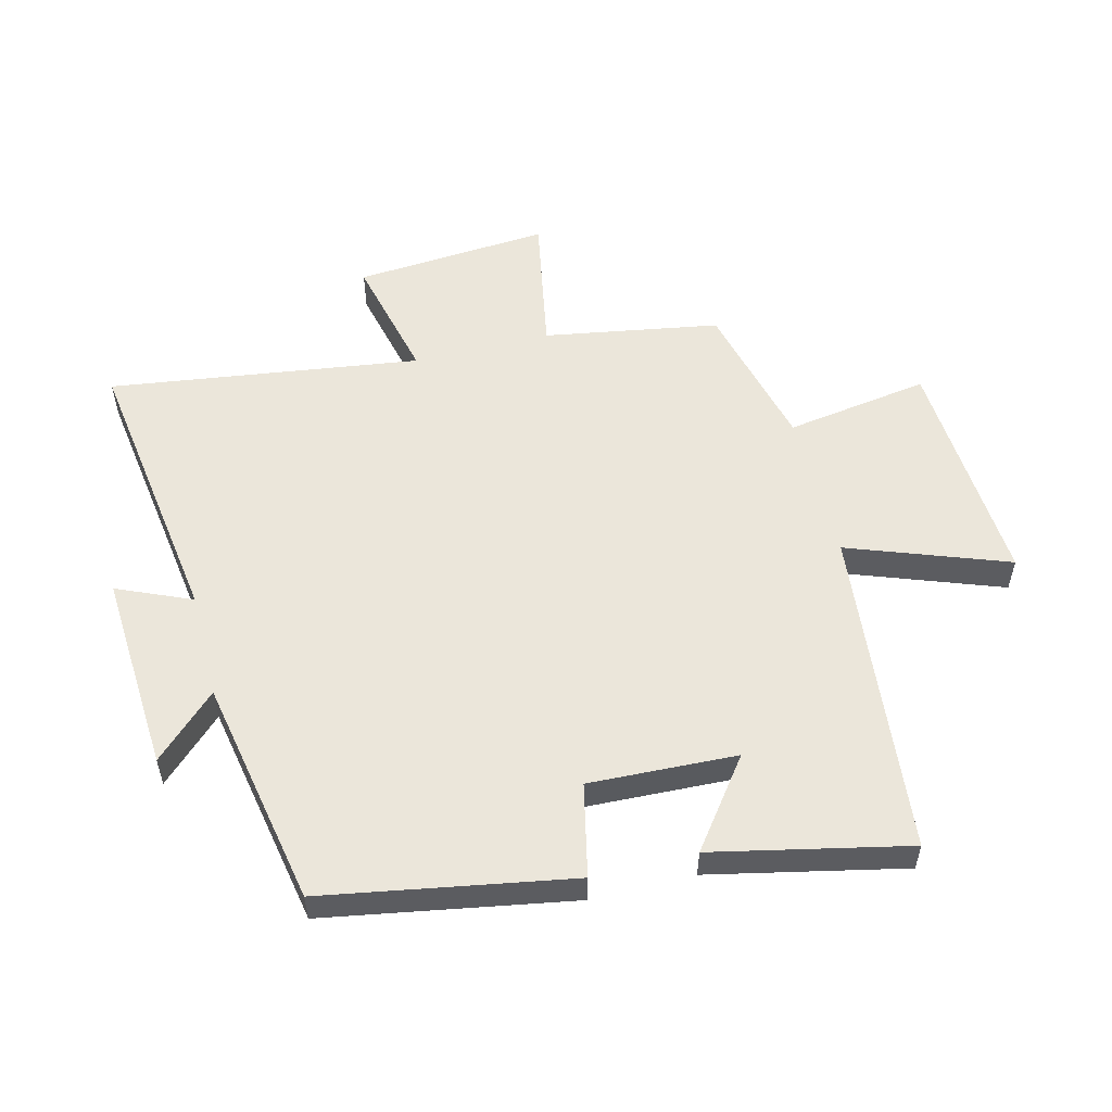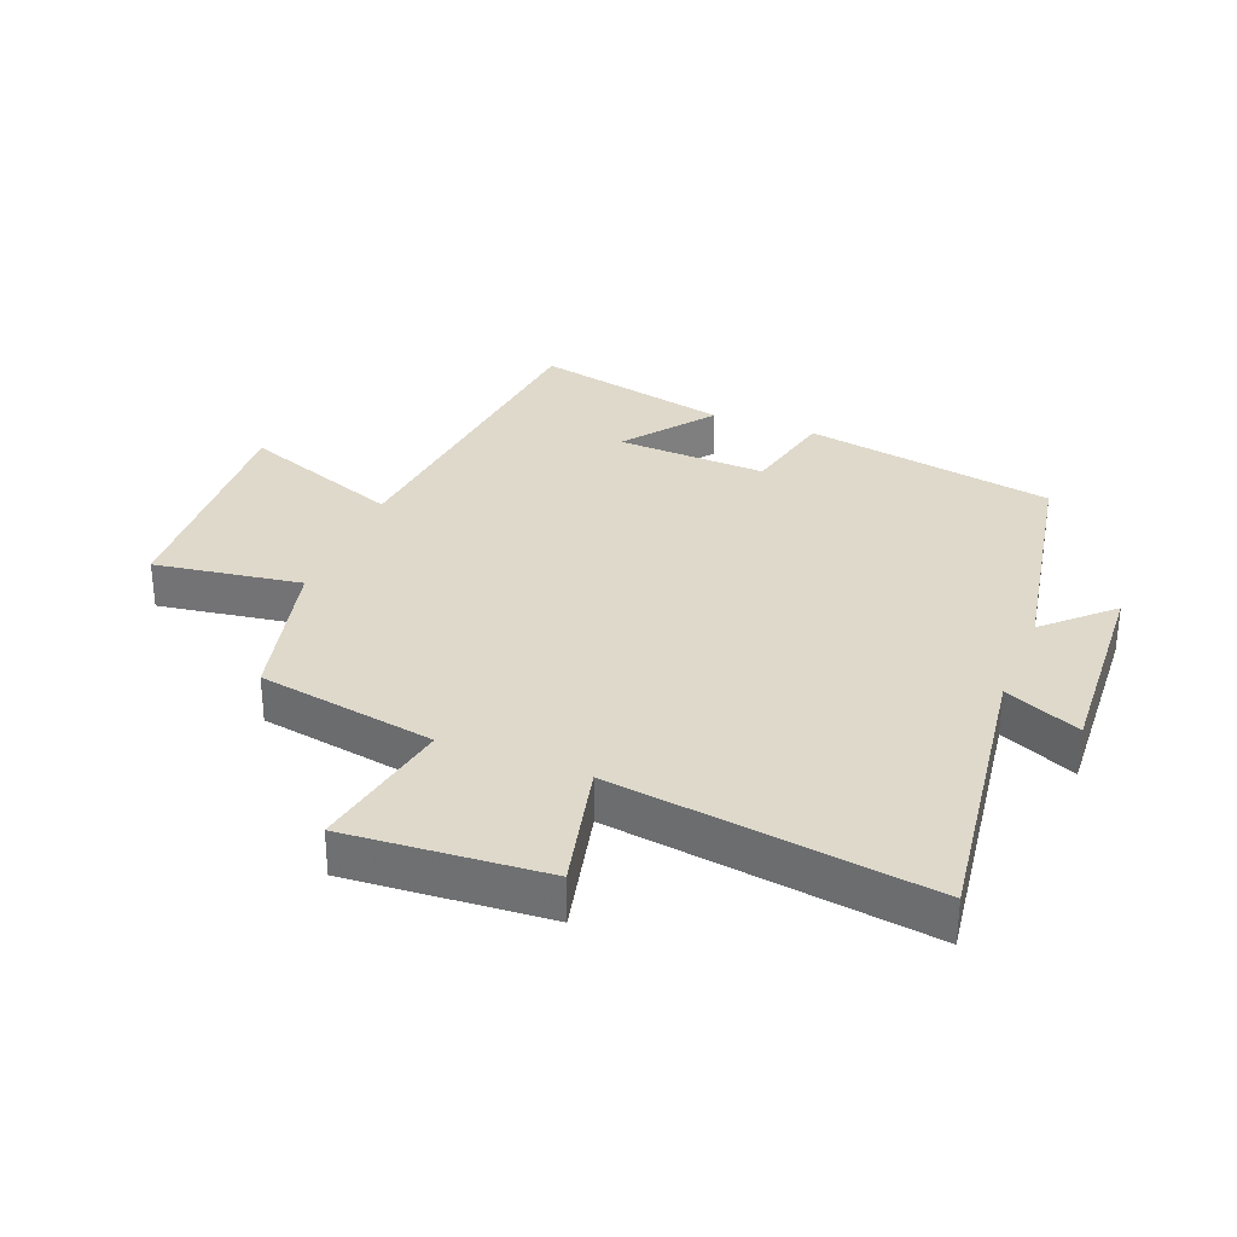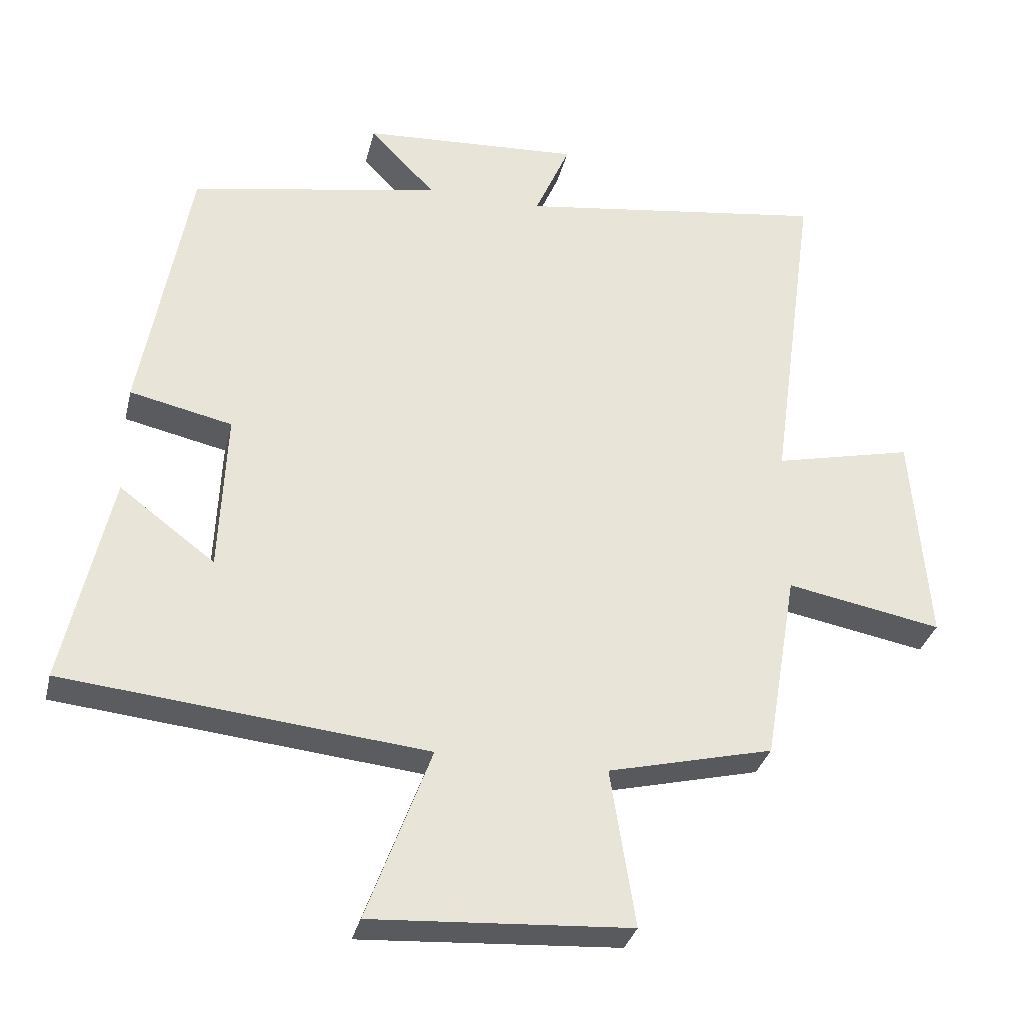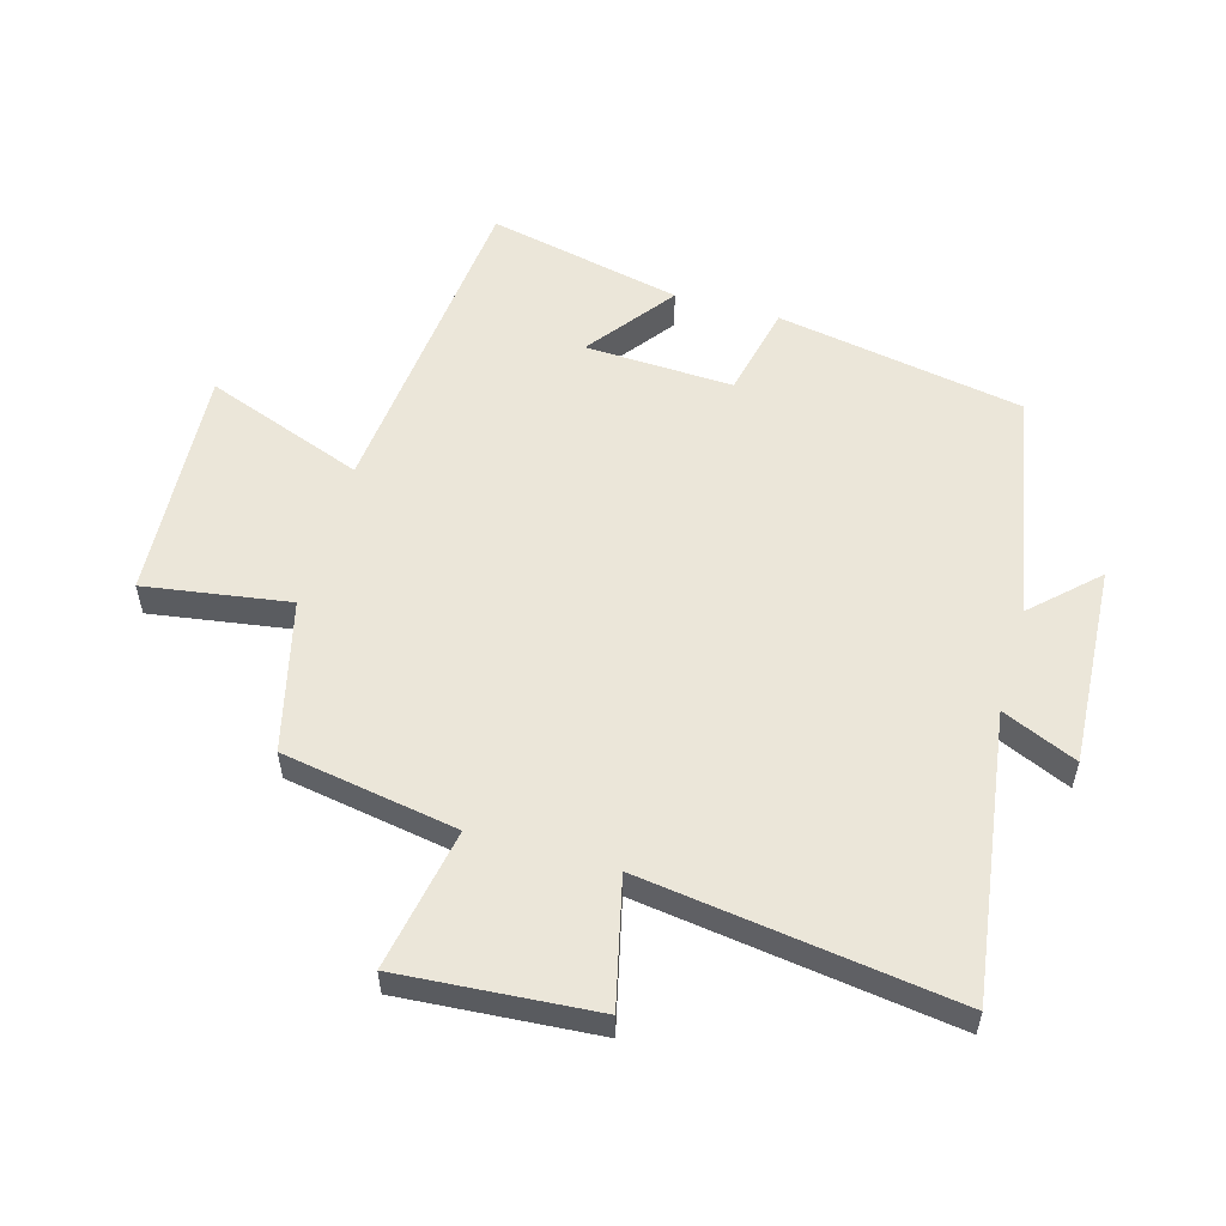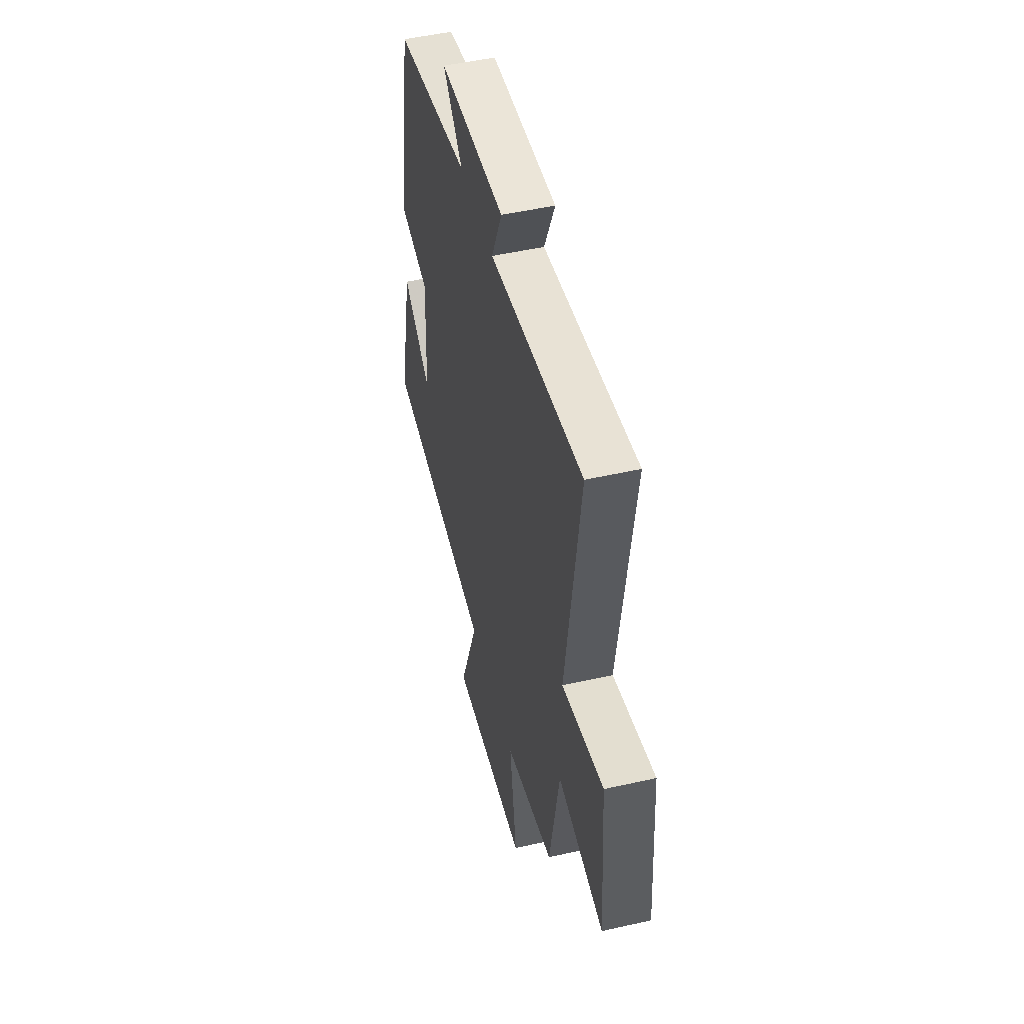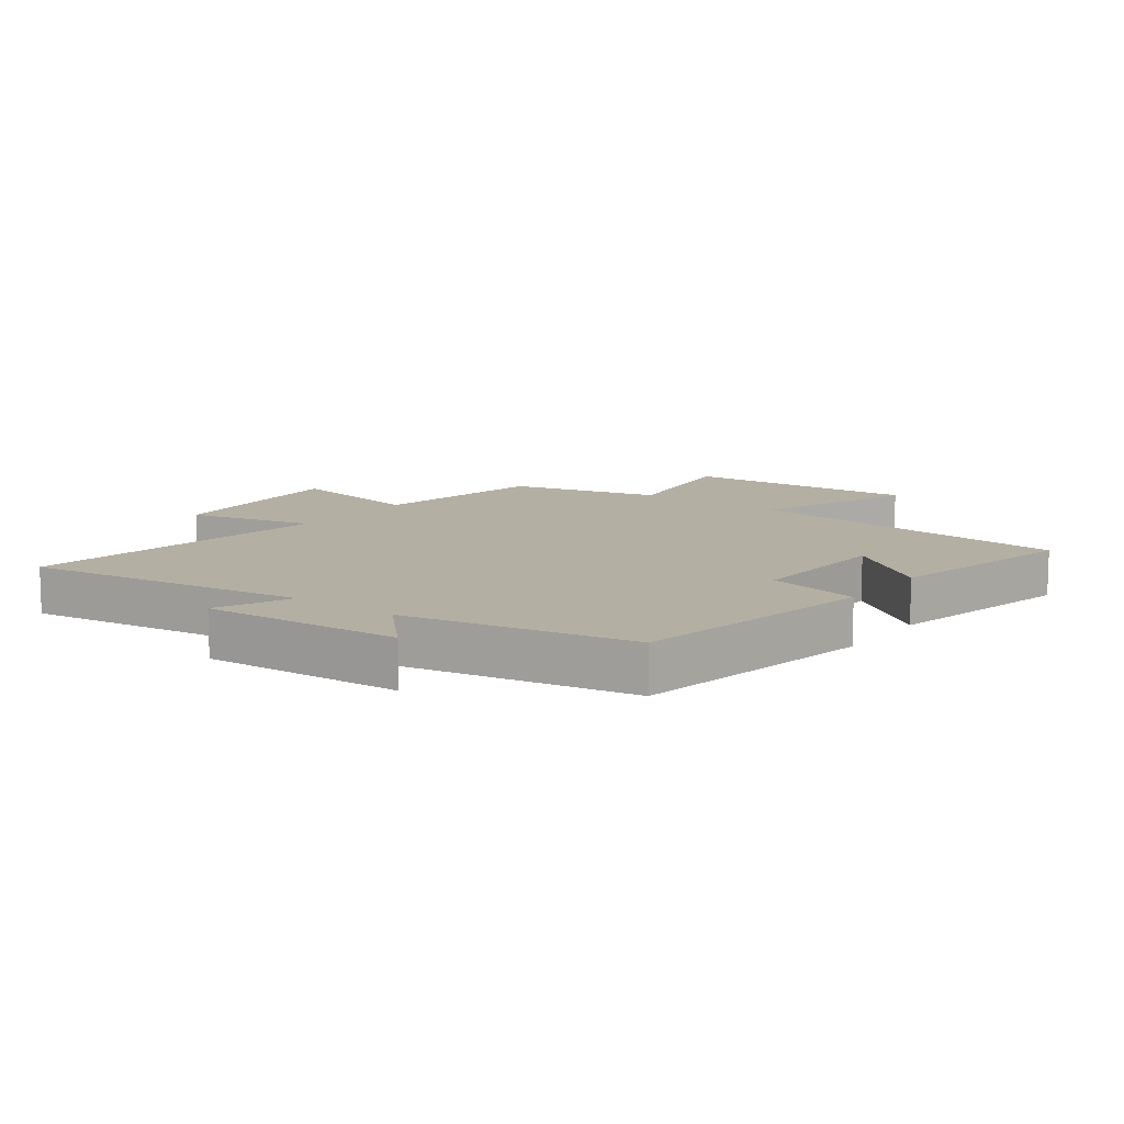
<metadata>
{"format":"obj","ext":"obj","renderer":"f3d","projection":"perspective","resolution":1024,"background":"white","views":[{"elev":54.8,"azim":75.8,"up":"+Y"},{"elev":31.8,"azim":-68.2,"up":"+Y"},{"elev":-32.7,"azim":166.7,"up":"+Z"},{"elev":55.5,"azim":-74.0,"up":"+Y"},{"elev":50.0,"azim":-104.0,"up":"+Z"},{"elev":11.2,"azim":36.8,"up":"+Y"}]}
</metadata>
<code>
v -0.452 0.07 -0.44
v -0.5 0.07 -0.158
v -0.728 0.07 -0.2
v -0.704 0.07 0.114
v -0.5 0.07 0.066
v -0.569 0.07 0.566
v -0.113 0.07 0.5
v -0.165 0.07 0.62
v 0.157 0.07 0.6
v 0.061 0.07 0.5
v 0.43 0.07 0.43
v 0.5 0.07 0.032
v 0.35 0.07 -0.001
v 0.36 0.07 -0.239
v 0.5 0.07 -0.134
v 0.568 0.07 -0.447
v 0.038 0.07 -0.5
v 0.132 0.07 -0.756
v -0.246 0.07 -0.732
v -0.21 0.07 -0.5
v -0.452 0 -0.44
v -0.5 0 -0.158
v -0.728 0 -0.2
v -0.704 0 0.114
v -0.5 0 0.066
v -0.569 0 0.566
v -0.113 0 0.5
v -0.165 0 0.62
v 0.157 0 0.6
v 0.061 0 0.5
v 0.43 0 0.43
v 0.5 0 0.032
v 0.35 0 -0.001
v 0.36 0 -0.239
v 0.5 0 -0.134
v 0.568 0 -0.447
v 0.038 0 -0.5
v 0.132 0 -0.756
v -0.246 0 -0.732
v -0.21 0 -0.5
f 17 18 19 20
f 17 20 1 2
f 14 15 16 17
f 13 14 17 2
f 10 11 12 13
f 10 13 2 3
f 7 8 9 10
f 7 10 3
f 5 6 7
f 5 7 3
f 3 4 5
f 40 39 38 37
f 22 21 40 37
f 37 36 35 34
f 22 37 34 33
f 33 32 31 30
f 23 22 33 30
f 30 29 28 27
f 23 30 27
f 27 26 25
f 23 27 25
f 25 24 23
f 1 21 22 2
f 2 22 23 3
f 3 23 24 4
f 4 24 25 5
f 5 25 26 6
f 6 26 27 7
f 7 27 28 8
f 8 28 29 9
f 9 29 30 10
f 10 30 31 11
f 11 31 32 12
f 12 32 33 13
f 13 33 34 14
f 14 34 35 15
f 15 35 36 16
f 16 36 37 17
f 17 37 38 18
f 18 38 39 19
f 19 39 40 20
f 20 40 21 1

</code>
